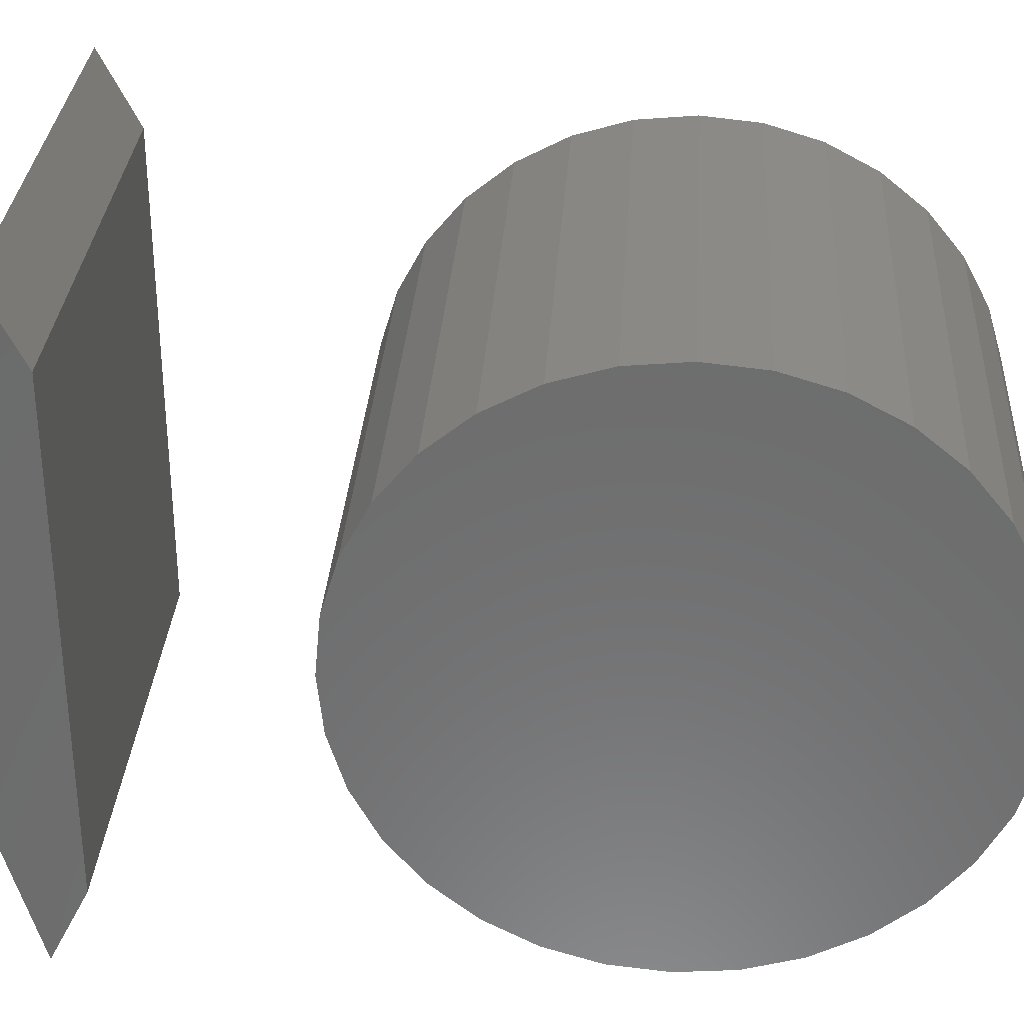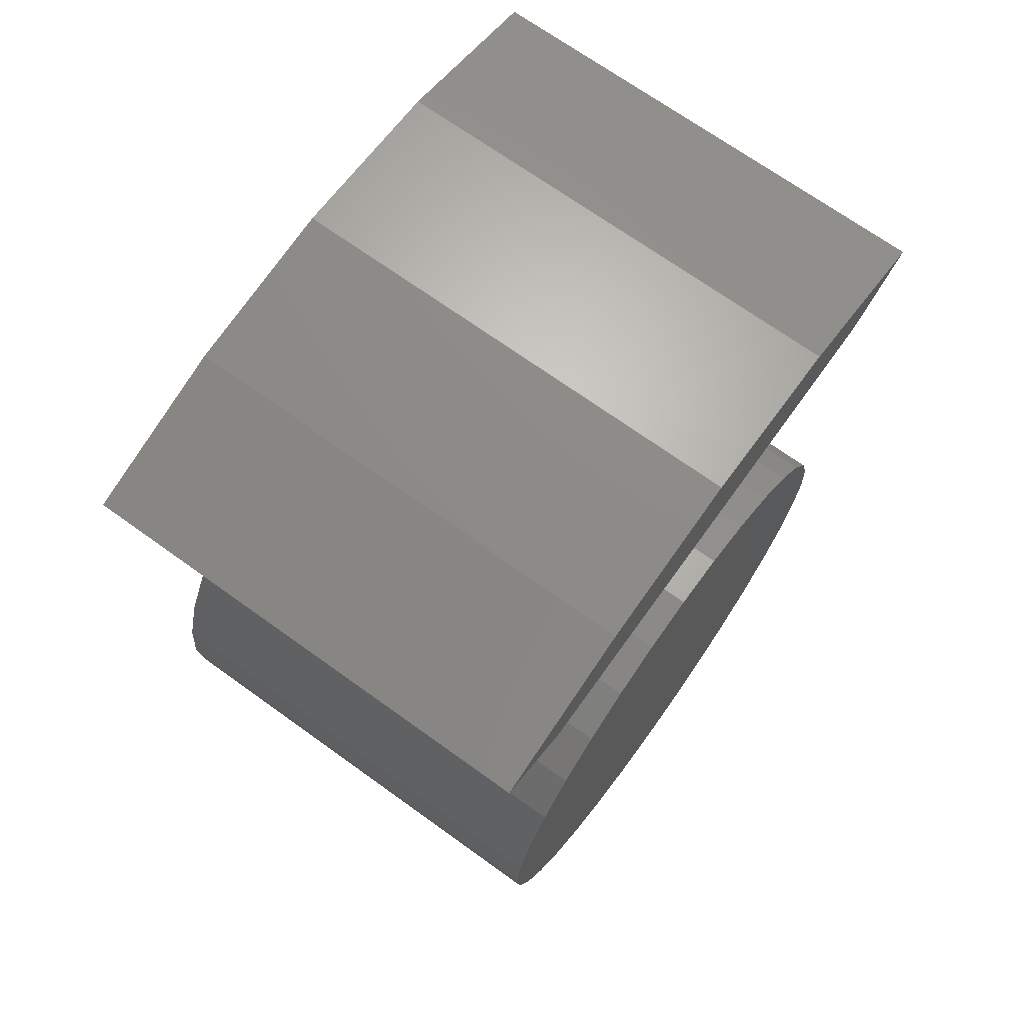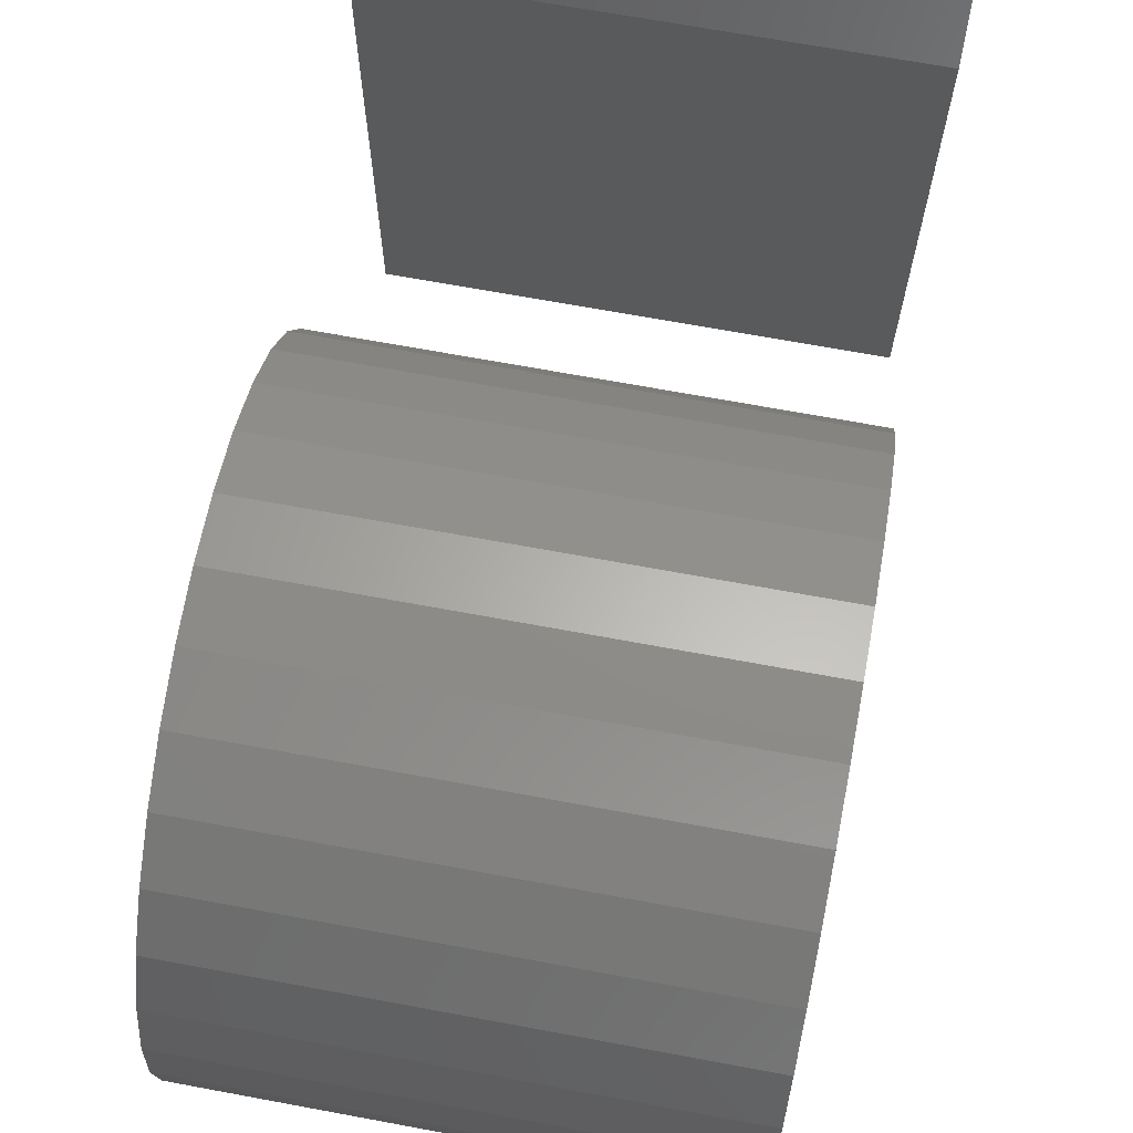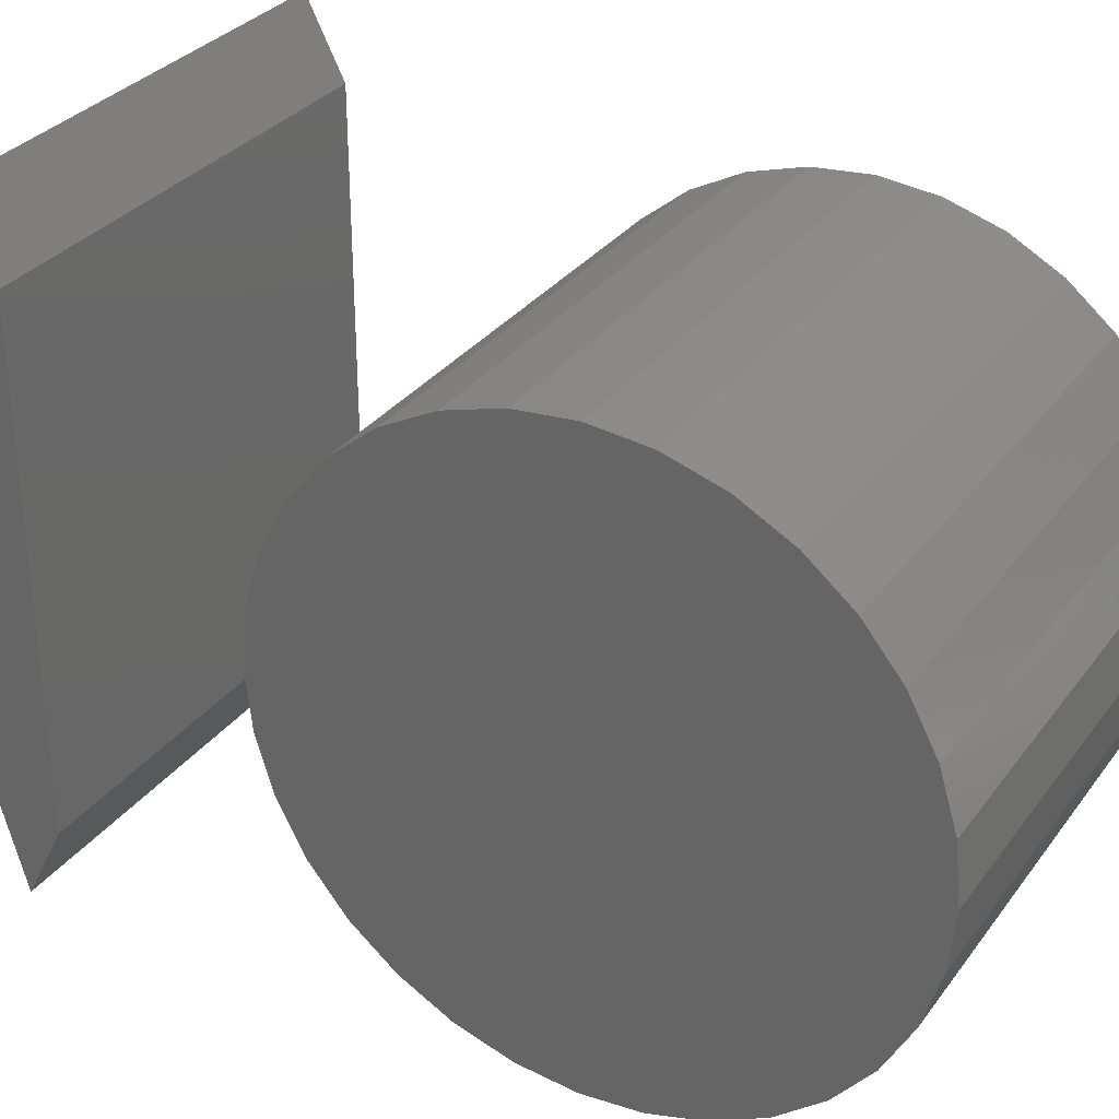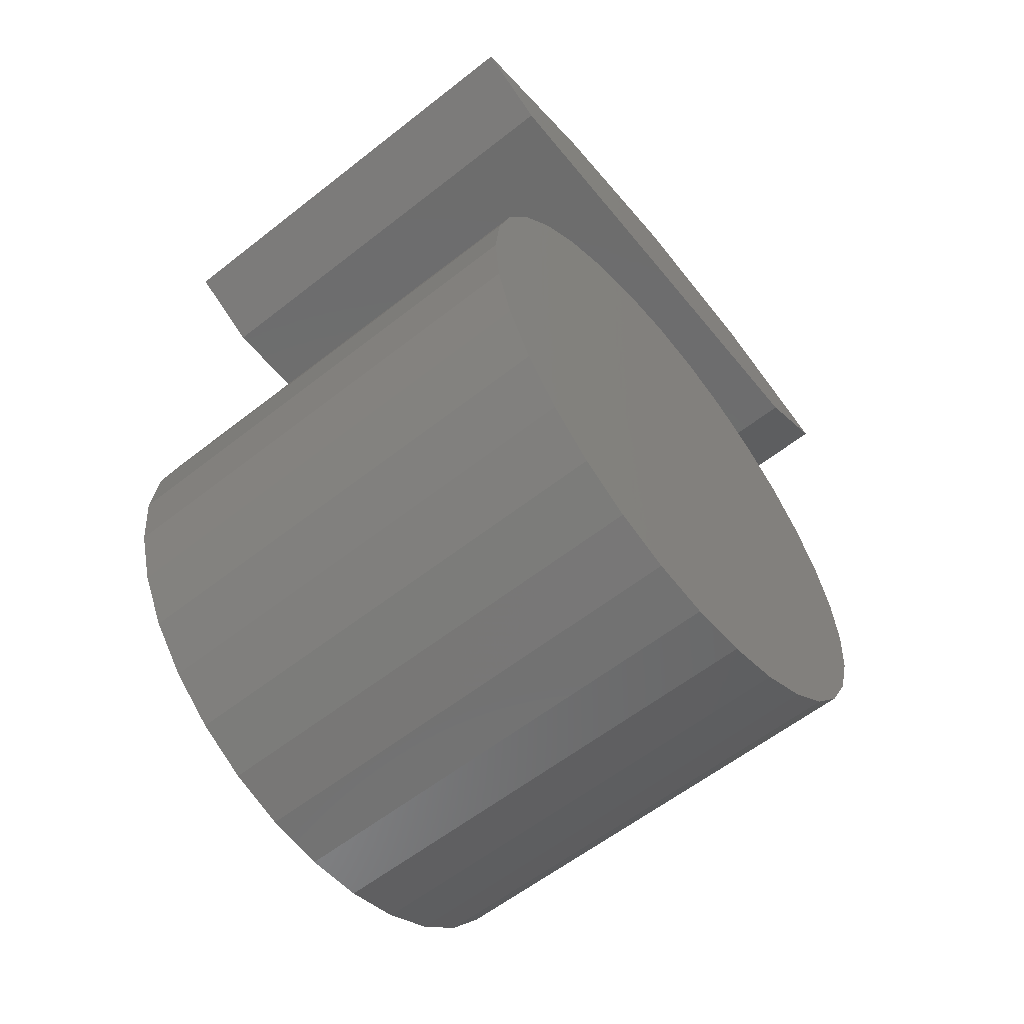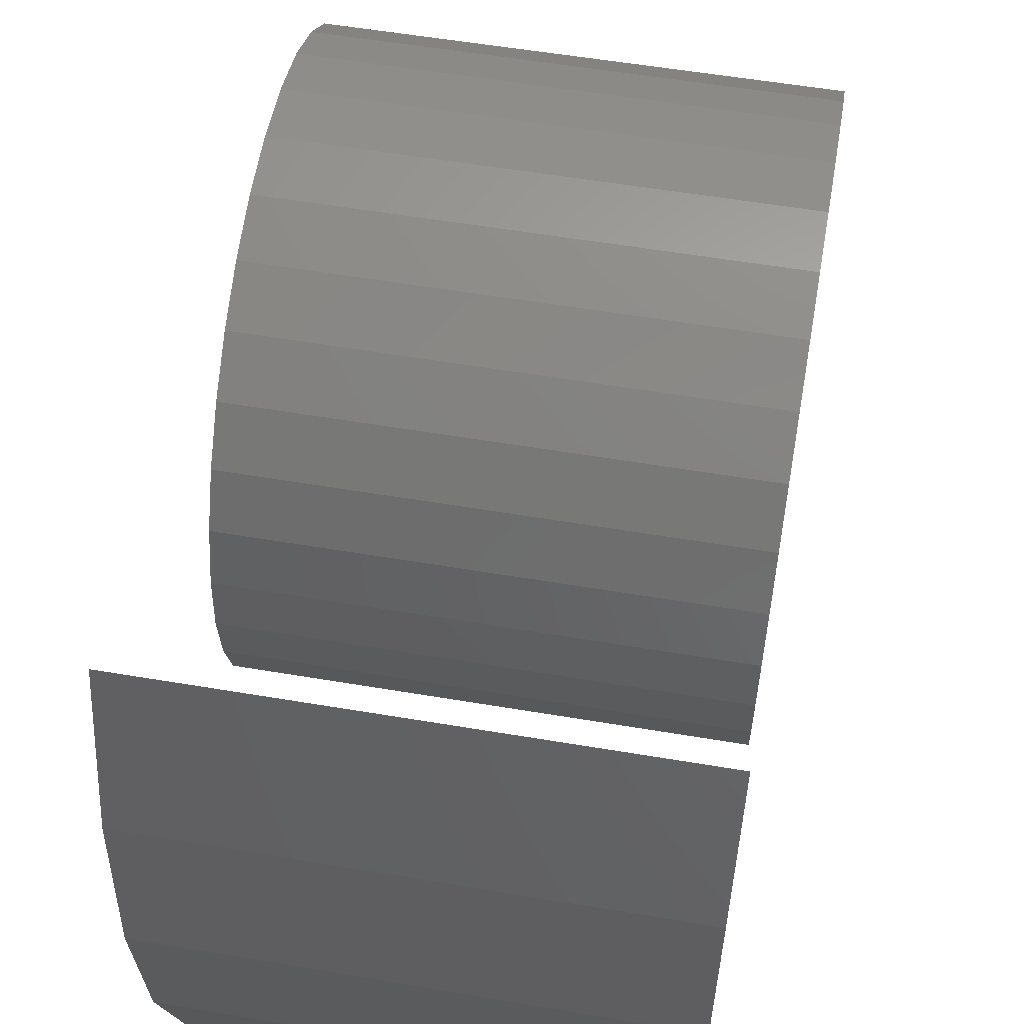
<metadata>
{"format":"stl","ext":"stl","renderer":"f3d","projection":"perspective","resolution":1024,"background":"white","views":[{"elev":31.3,"azim":93.6,"up":"+Y"},{"elev":70.4,"azim":35.7,"up":"+Z"},{"elev":68.8,"azim":-169.5,"up":"+Y"},{"elev":31.4,"azim":120.1,"up":"+Y"},{"elev":-59.4,"azim":38.9,"up":"+Z"},{"elev":57.3,"azim":9.9,"up":"+Y"}]}
</metadata>
<code>
# stl→obj: 78 verts, 148 faces
v 0.3672 -0.388 0.506
v 0.3672 -0.297 0.506
v 0.3672 -0.3425 0.5105
v 0.3672 -0.4317 0.4928
v 0.3672 -0.2533 0.4928
v 0.3672 -0.2533 0.06215
v 0.3672 -0.388 0.04889
v 0.3672 -0.297 0.04889
v 0.3672 -0.3425 0.04441
v 0.3672 -0.213 0.4712
v 0.3672 -0.472 0.4712
v 0.3672 -0.1777 0.4423
v 0.3672 -0.5073 0.4423
v 0.3672 -0.1487 0.4069
v 0.3672 -0.5363 0.4069
v 0.3672 -0.1272 0.3667
v 0.3672 -0.5578 0.3667
v 0.3672 -0.1139 0.3229
v 0.3672 -0.5711 0.3229
v 0.3672 -0.1095 0.2775
v 0.3672 -0.5756 0.2775
v 0.3672 -0.1139 0.232
v 0.3672 -0.5711 0.232
v 0.3672 -0.1272 0.1883
v 0.3672 -0.5578 0.1883
v 0.3672 -0.1487 0.148
v 0.3672 -0.5363 0.148
v 0.3672 -0.1777 0.1127
v 0.3672 -0.5073 0.1127
v 0.3672 -0.213 0.08369
v 0.3672 -0.472 0.08369
v 0.3672 -0.4317 0.06215
v -4.069e-17 -0.3425 0.5105
v -4.044e-17 -0.297 0.506
v -4.044e-17 -0.388 0.506
v -3.971e-17 -0.4317 0.4928
v -3.971e-17 -0.2533 0.4928
v -1.507e-17 -0.297 0.04889
v -1.507e-17 -0.388 0.04889
v -1.58e-17 -0.2533 0.06215
v -1.482e-17 -0.3425 0.04441
v -1.58e-17 -0.4317 0.06215
v -1.7e-17 -0.472 0.08369
v -1.7e-17 -0.213 0.08369
v -1.861e-17 -0.5073 0.1127
v -1.861e-17 -0.1777 0.1127
v -2.057e-17 -0.5363 0.148
v -2.057e-17 -0.1487 0.148
v -2.28e-17 -0.5578 0.1883
v -2.28e-17 -0.1272 0.1883
v -2.523e-17 -0.5711 0.232
v -2.523e-17 -0.1139 0.232
v -2.776e-17 -0.5756 0.2775
v -2.776e-17 -0.1095 0.2775
v -3.028e-17 -0.5711 0.3229
v -3.028e-17 -0.1139 0.3229
v -3.271e-17 -0.5578 0.3667
v -3.271e-17 -0.1272 0.3667
v -3.494e-17 -0.5363 0.4069
v -3.494e-17 -0.1487 0.4069
v -3.69e-17 -0.5073 0.4423
v -3.69e-17 -0.1777 0.4423
v -3.851e-17 -0.472 0.4712
v -3.851e-17 -0.213 0.4712
v 0.3672 -0.5267 0.6719
v 0.3672 -0.1296 0.6719
v 0.3672 -0.587 0.7024
v 0.3672 -0.06928 0.7024
v 0.3672 -0.4597 0.7378
v 0.3672 -0.1965 0.7378
v 0.3672 -0.3281 0.7498
v 2.243e-18 -0.3281 0.7498
v 3.571e-18 -0.1965 0.7378
v 3.571e-18 -0.4597 0.7378
v 7.51e-18 -0.06928 0.7024
v 7.51e-18 -0.587 0.7024
v 3.581e-33 -0.1296 0.6719
v 8.808e-34 -0.5267 0.6719
f 1 2 3
f 2 1 4
f 2 4 5
f 6 7 8
f 8 7 9
f 5 4 10
f 10 4 11
f 10 11 12
f 12 11 13
f 12 13 14
f 14 13 15
f 14 15 16
f 16 15 17
f 16 17 18
f 18 17 19
f 18 19 20
f 20 19 21
f 20 21 22
f 22 21 23
f 22 23 24
f 24 23 25
f 24 25 26
f 26 25 27
f 26 27 28
f 28 27 29
f 28 29 30
f 30 29 31
f 30 31 6
f 6 31 32
f 6 32 7
f 33 34 35
f 36 35 34
f 37 36 34
f 38 39 40
f 41 39 38
f 39 42 40
f 40 42 43
f 40 43 44
f 44 43 45
f 44 45 46
f 46 45 47
f 46 47 48
f 48 47 49
f 48 49 50
f 50 49 51
f 50 51 52
f 52 51 53
f 52 53 54
f 54 53 55
f 54 55 56
f 56 55 57
f 56 57 58
f 58 57 59
f 58 59 60
f 60 59 61
f 60 61 62
f 62 61 63
f 62 63 64
f 64 63 36
f 64 36 37
f 54 20 52
f 52 20 22
f 52 22 50
f 50 22 24
f 50 24 48
f 48 24 26
f 48 26 46
f 46 26 28
f 46 28 44
f 44 28 30
f 44 30 40
f 40 30 6
f 40 6 38
f 38 6 8
f 38 8 41
f 41 8 9
f 41 9 39
f 39 9 7
f 39 7 42
f 42 7 32
f 42 32 43
f 43 32 31
f 43 31 45
f 45 31 29
f 45 29 47
f 47 29 27
f 47 27 49
f 49 27 25
f 49 25 51
f 51 25 23
f 51 23 53
f 53 23 21
f 53 21 55
f 55 21 19
f 55 19 57
f 57 19 17
f 57 17 59
f 59 17 15
f 59 15 61
f 61 15 13
f 61 13 63
f 63 13 11
f 63 11 36
f 36 11 4
f 36 4 35
f 35 4 1
f 35 1 33
f 33 1 3
f 33 3 34
f 34 3 2
f 34 2 37
f 37 2 5
f 37 5 64
f 64 5 10
f 64 10 62
f 62 10 12
f 62 12 60
f 60 12 14
f 60 14 58
f 58 14 16
f 58 16 56
f 56 16 18
f 56 18 54
f 54 18 20
f 65 66 67
f 67 66 68
f 67 68 69
f 69 68 70
f 69 70 71
f 72 73 74
f 74 73 75
f 74 75 76
f 76 75 77
f 76 77 78
f 65 78 66
f 66 78 77
f 76 67 74
f 74 67 69
f 74 69 72
f 72 69 71
f 72 71 73
f 73 71 70
f 73 70 75
f 75 70 68
f 75 68 77
f 77 68 66
f 67 76 65
f 65 76 78

</code>
